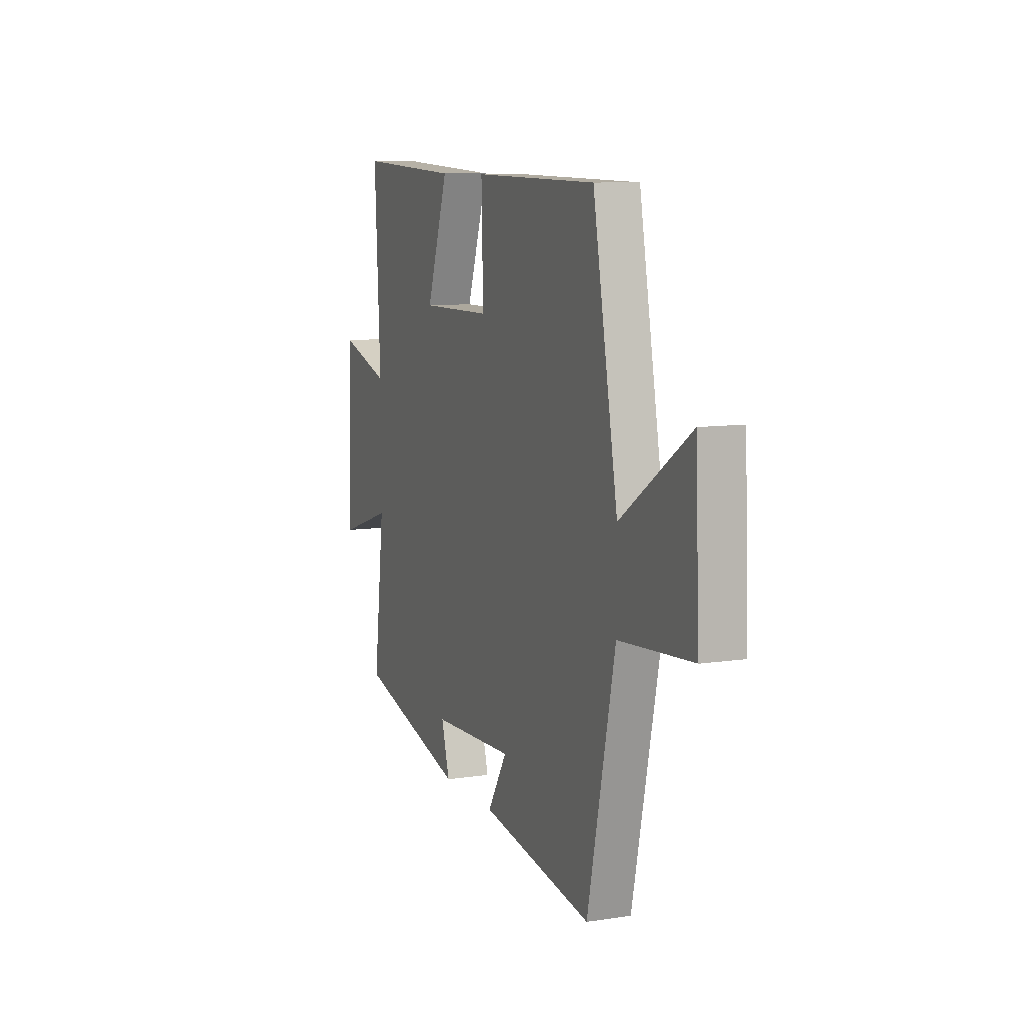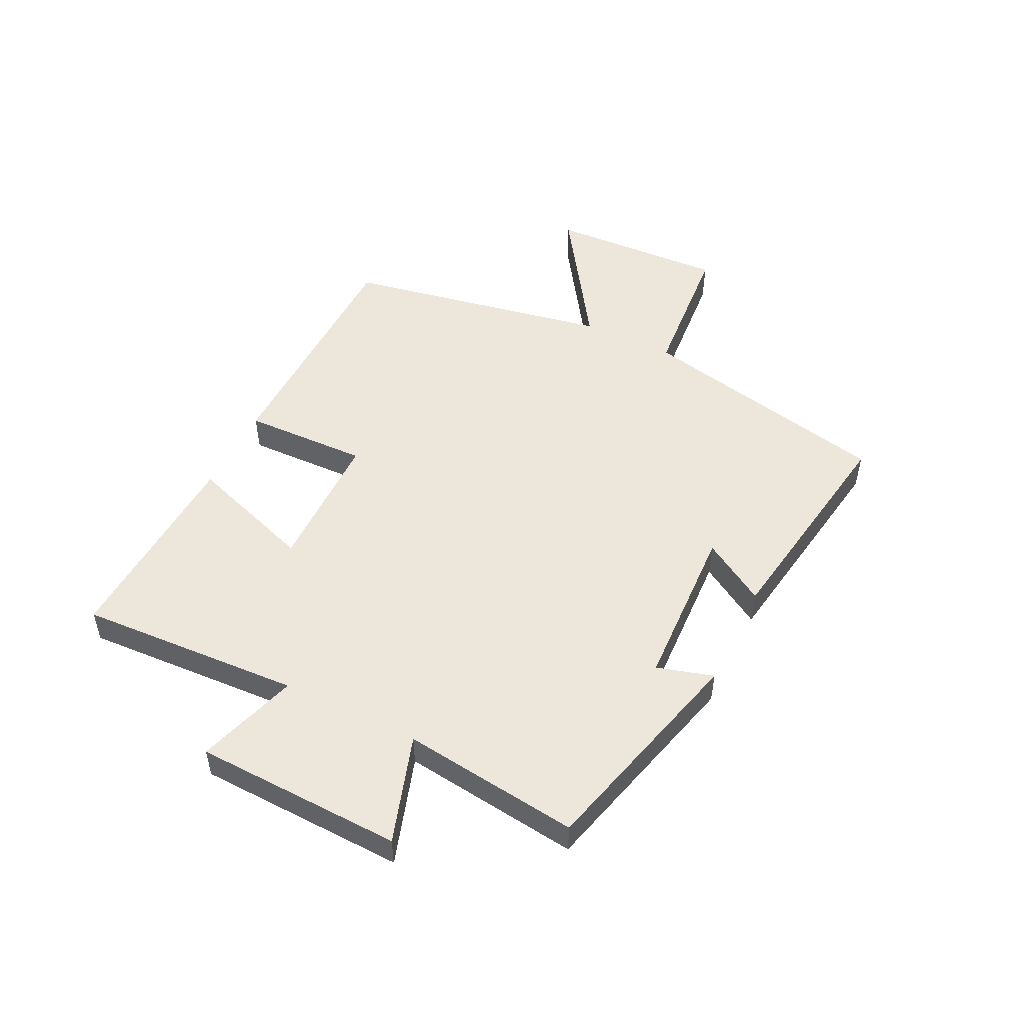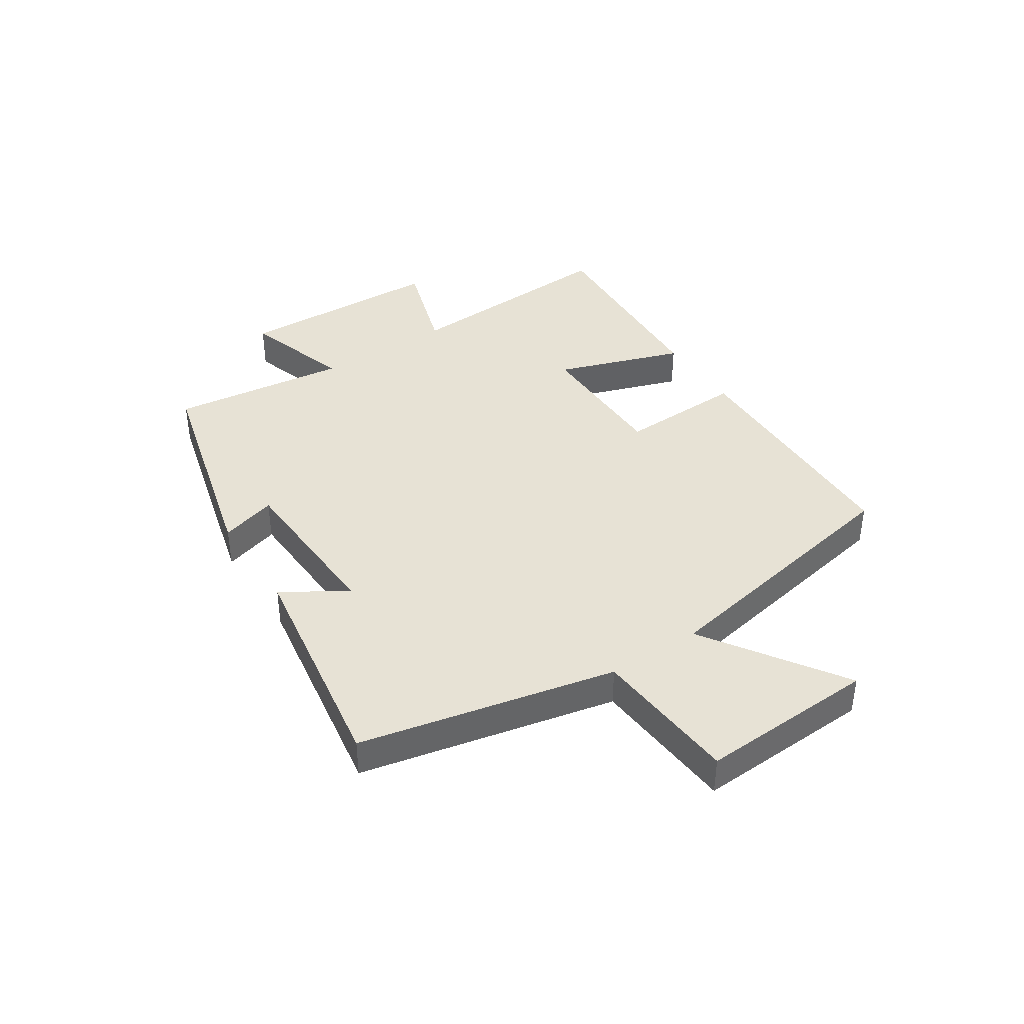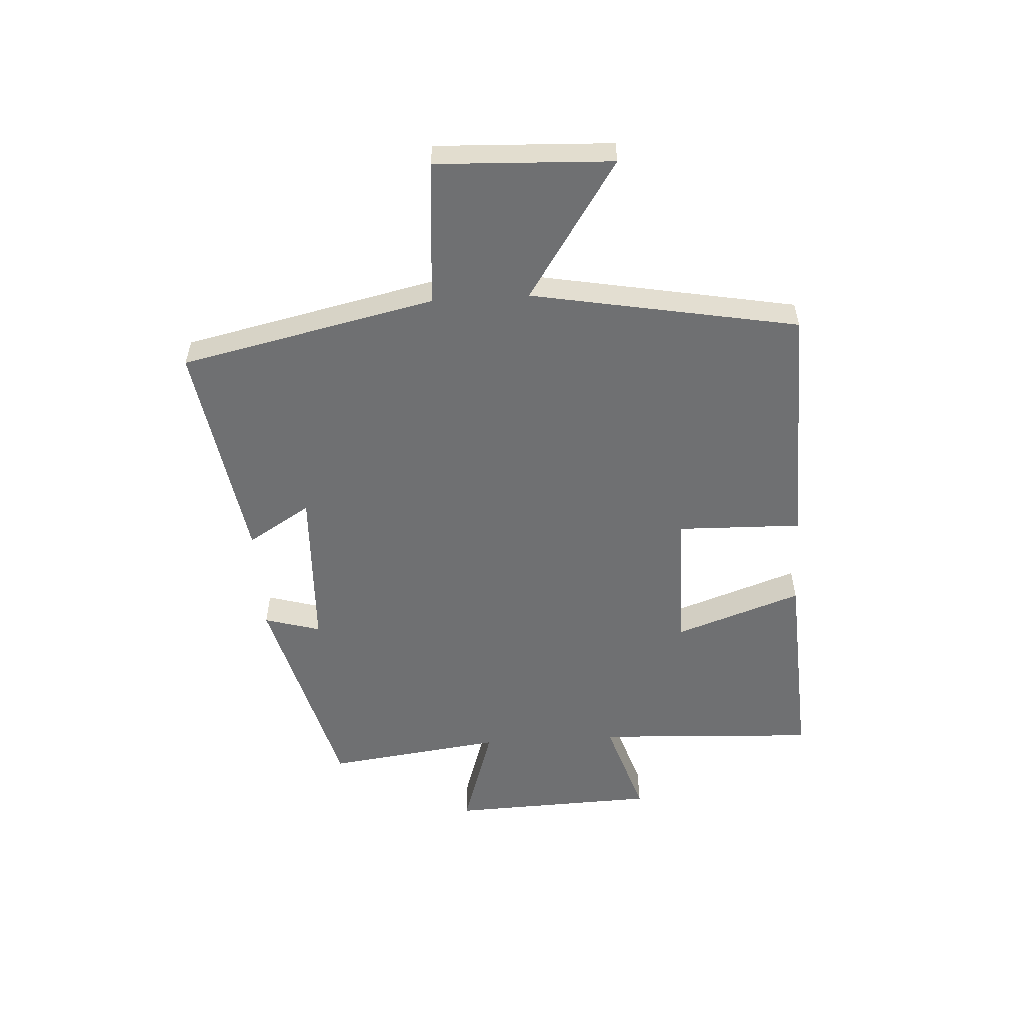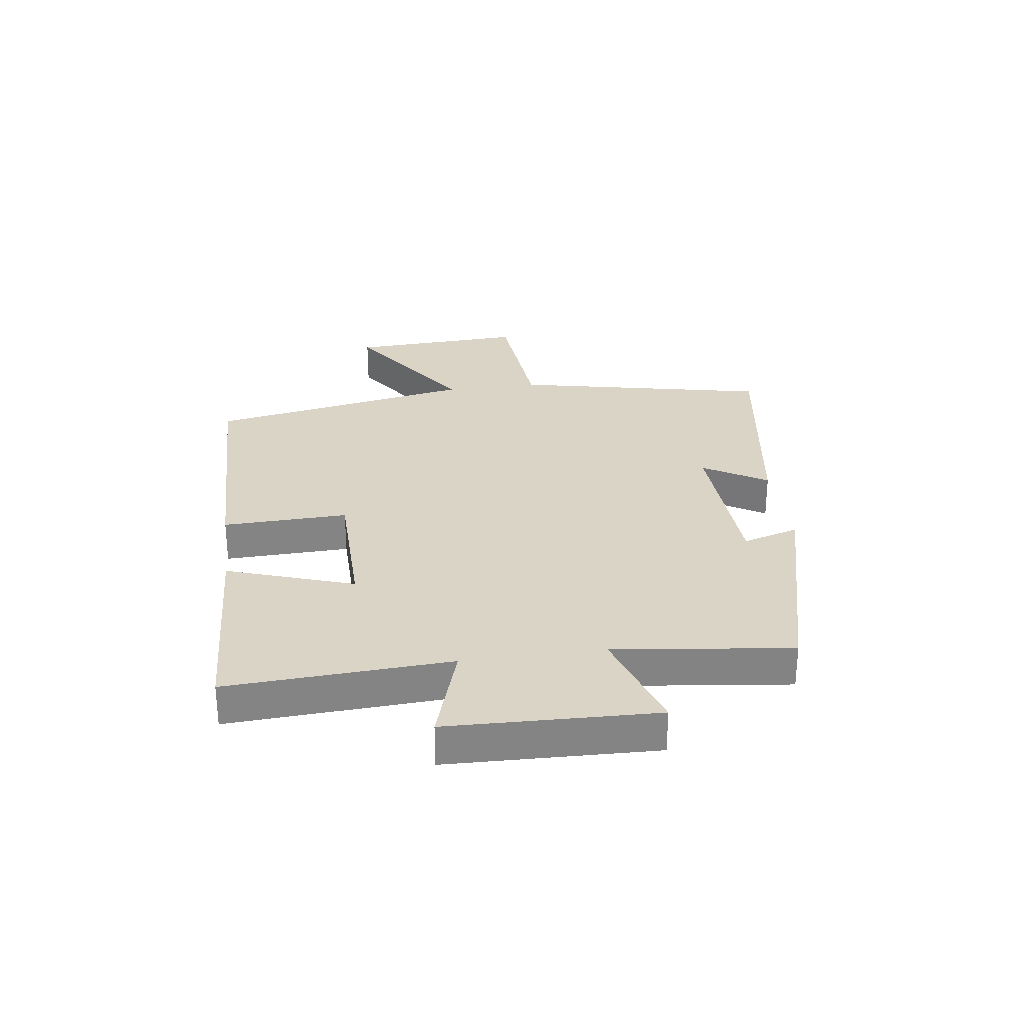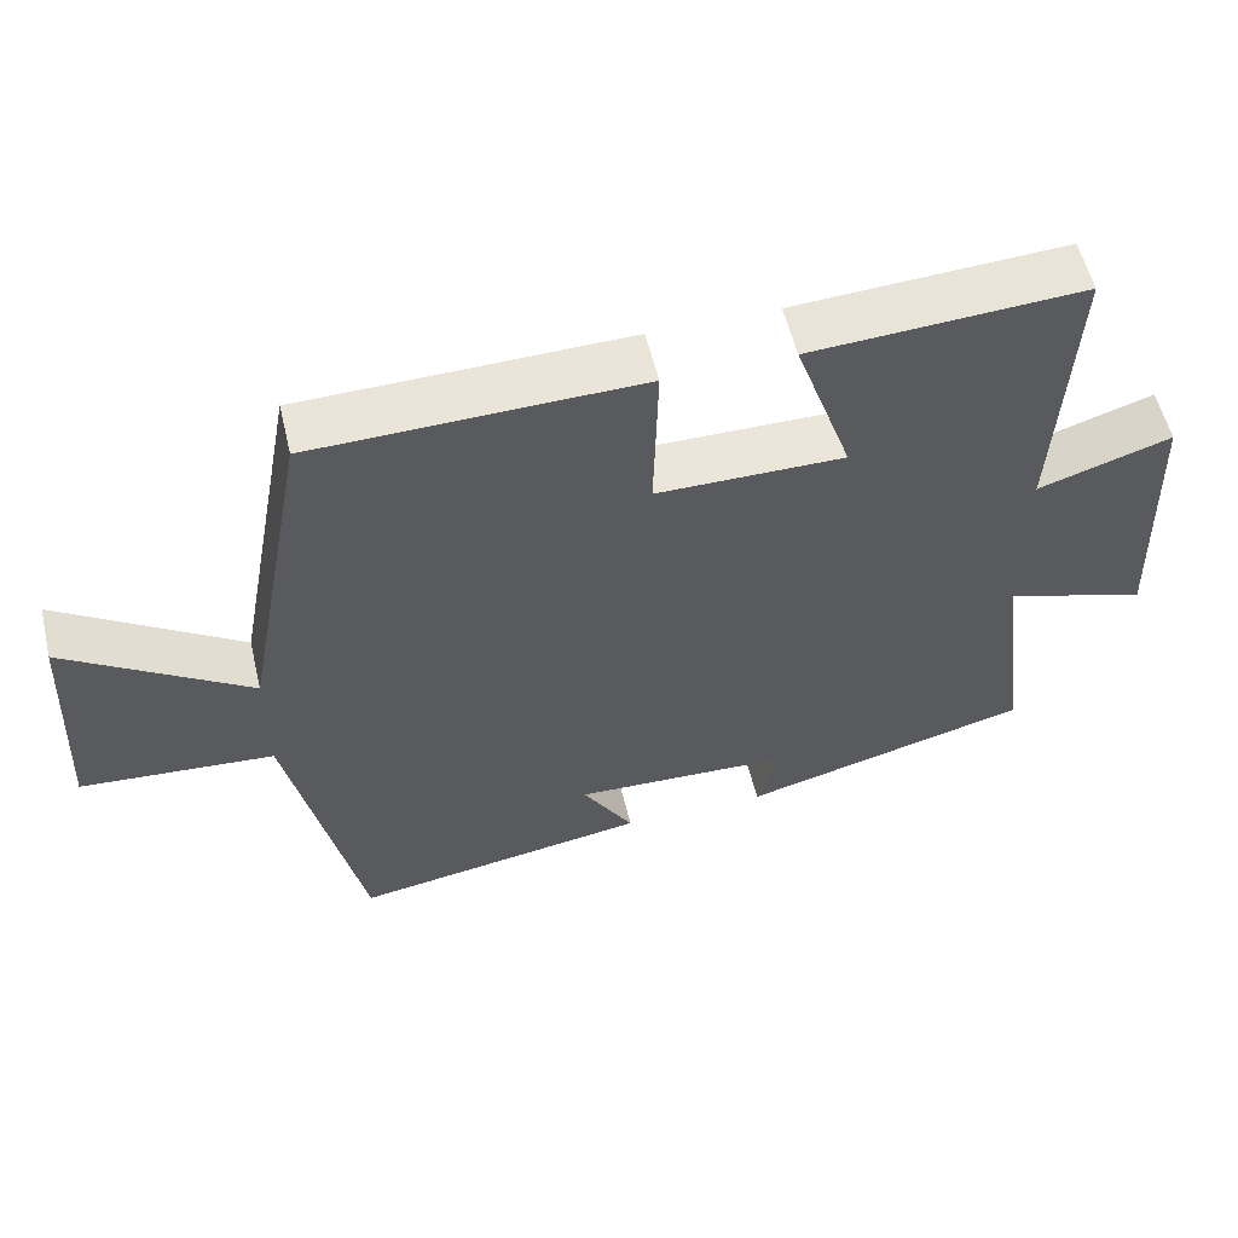
<metadata>
{"format":"obj","ext":"obj","renderer":"f3d","projection":"perspective","resolution":1024,"background":"white","views":[{"elev":9.1,"azim":-112.0,"up":"+Z"},{"elev":50.8,"azim":116.1,"up":"+Y"},{"elev":40.2,"azim":-123.3,"up":"+Y"},{"elev":-54.8,"azim":-86.4,"up":"+Y"},{"elev":28.9,"azim":82.0,"up":"+Y"},{"elev":56.3,"azim":-13.4,"up":"+Z"}]}
</metadata>
<code>
v -0.415 0.07 0.492
v 0.006 0.07 0.5
v 0 0.07 0.287
v 0.242 0.07 0.285
v 0.168 0.07 0.5
v 0.52 0.07 0.519
v 0.5 0.07 0.14
v 0.672 0.07 0.195
v 0.684 0.07 -0.159
v 0.5 0.07 -0.1
v 0.538 0.07 -0.402
v 0.164 0.07 -0.5
v 0.192 0.07 -0.404
v -0.09 0.07 -0.392
v -0.024 0.07 -0.5
v -0.406 0.07 -0.561
v -0.5 0.07 -0.127
v -0.749 0.07 -0.107
v -0.735 0.07 0.193
v -0.5 0.07 0.037
v -0.415 0 0.492
v 0.006 0 0.5
v 0 0 0.287
v 0.242 0 0.285
v 0.168 0 0.5
v 0.52 0 0.519
v 0.5 0 0.14
v 0.672 0 0.195
v 0.684 0 -0.159
v 0.5 0 -0.1
v 0.538 0 -0.402
v 0.164 0 -0.5
v 0.192 0 -0.404
v -0.09 0 -0.392
v -0.024 0 -0.5
v -0.406 0 -0.561
v -0.5 0 -0.127
v -0.749 0 -0.107
v -0.735 0 0.193
v -0.5 0 0.037
f 17 18 19 20
f 14 15 16 17
f 13 14 17 20
f 10 11 12 13
f 10 13 20 1
f 7 8 9 10
f 4 5 6 7
f 3 4 7 10
f 1 2 3
f 1 3 10
f 40 39 38 37
f 37 36 35 34
f 40 37 34 33
f 33 32 31 30
f 21 40 33 30
f 30 29 28 27
f 27 26 25 24
f 30 27 24 23
f 23 22 21
f 30 23 21
f 1 21 22 2
f 2 22 23 3
f 3 23 24 4
f 4 24 25 5
f 5 25 26 6
f 6 26 27 7
f 7 27 28 8
f 8 28 29 9
f 9 29 30 10
f 10 30 31 11
f 11 31 32 12
f 12 32 33 13
f 13 33 34 14
f 14 34 35 15
f 15 35 36 16
f 16 36 37 17
f 17 37 38 18
f 18 38 39 19
f 19 39 40 20
f 20 40 21 1

</code>
